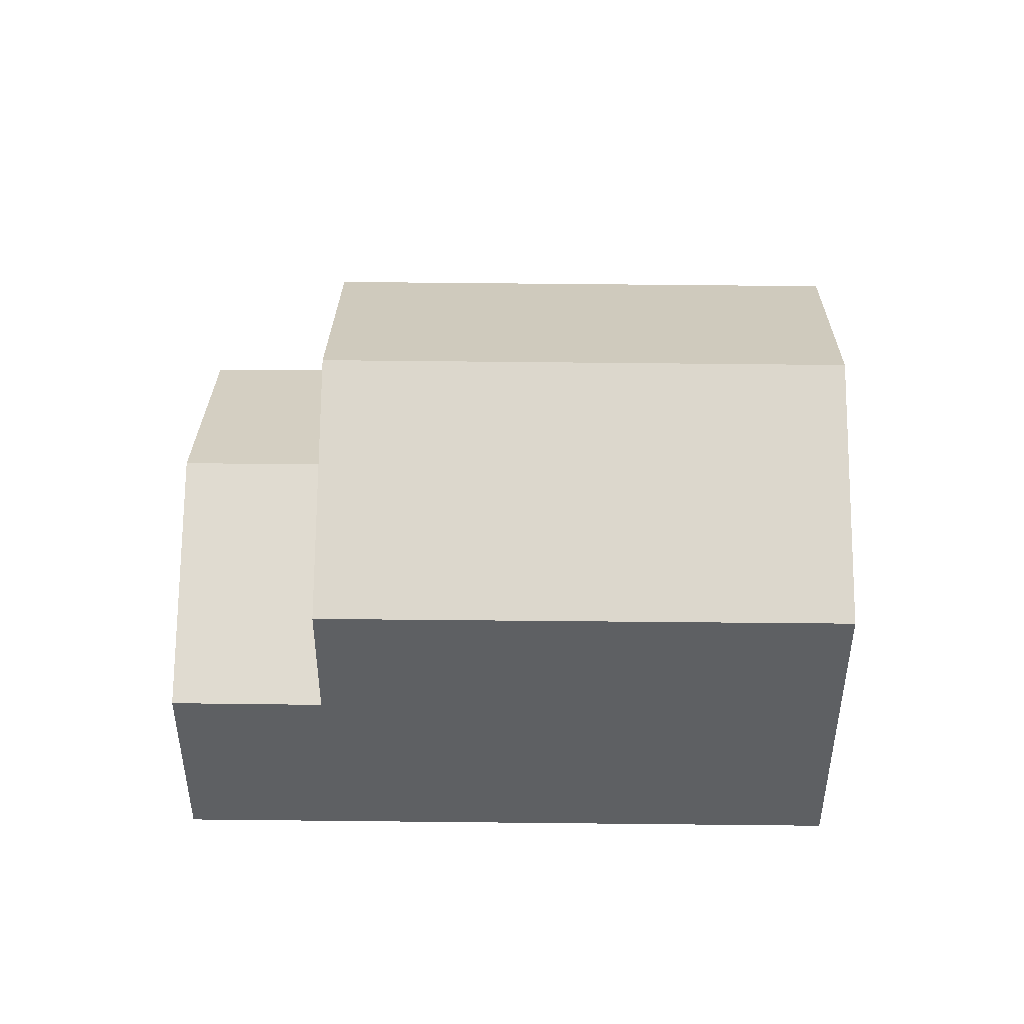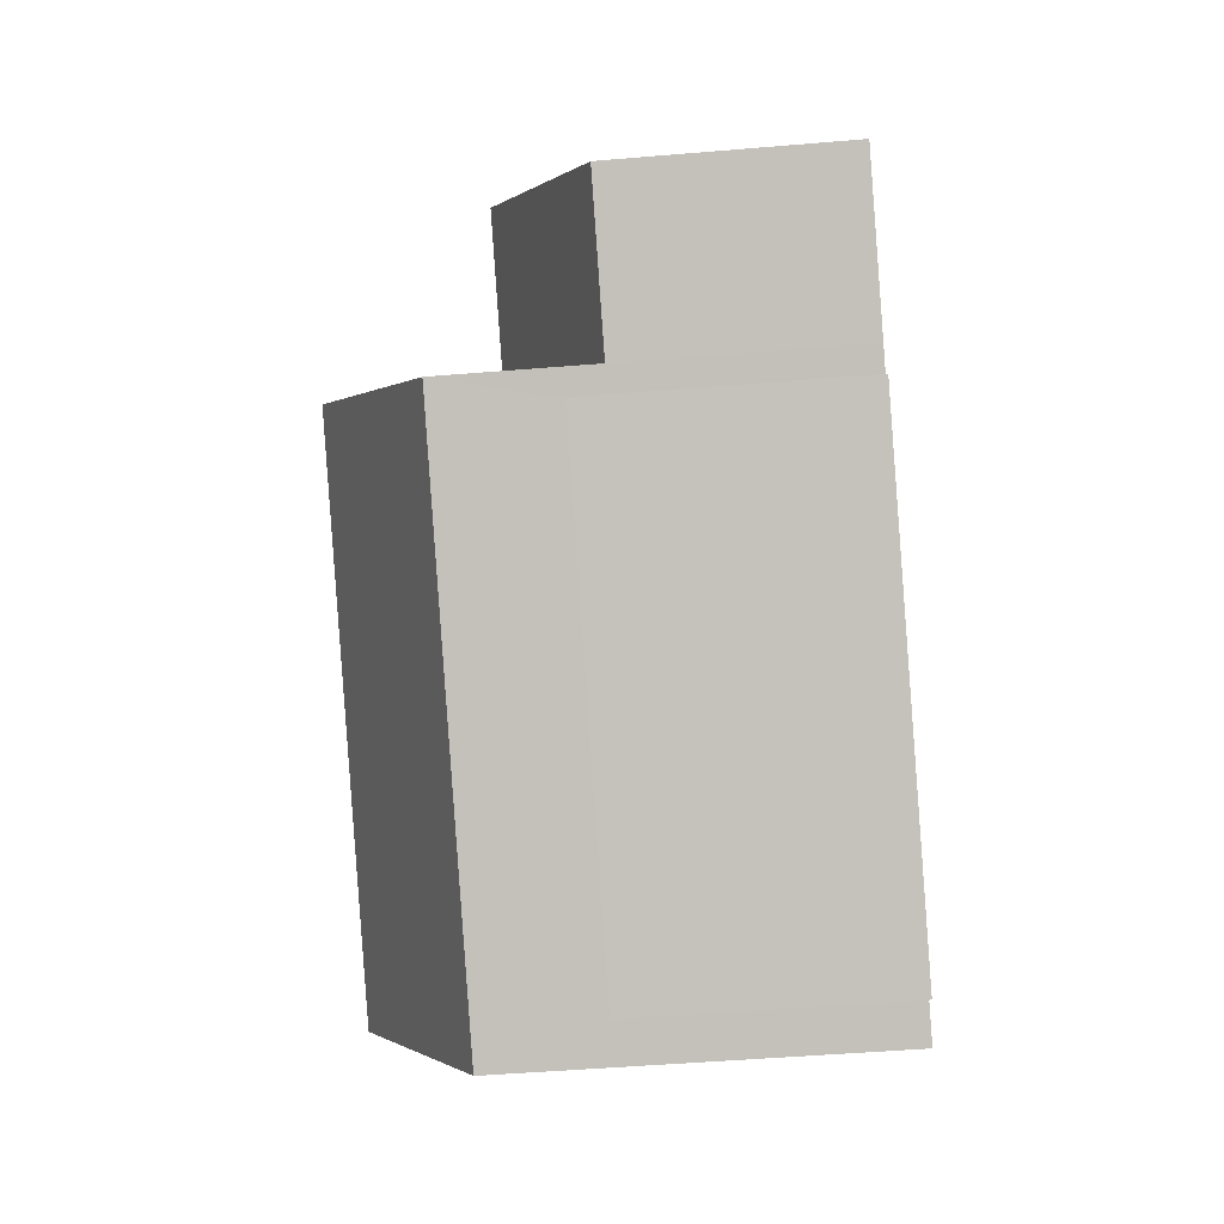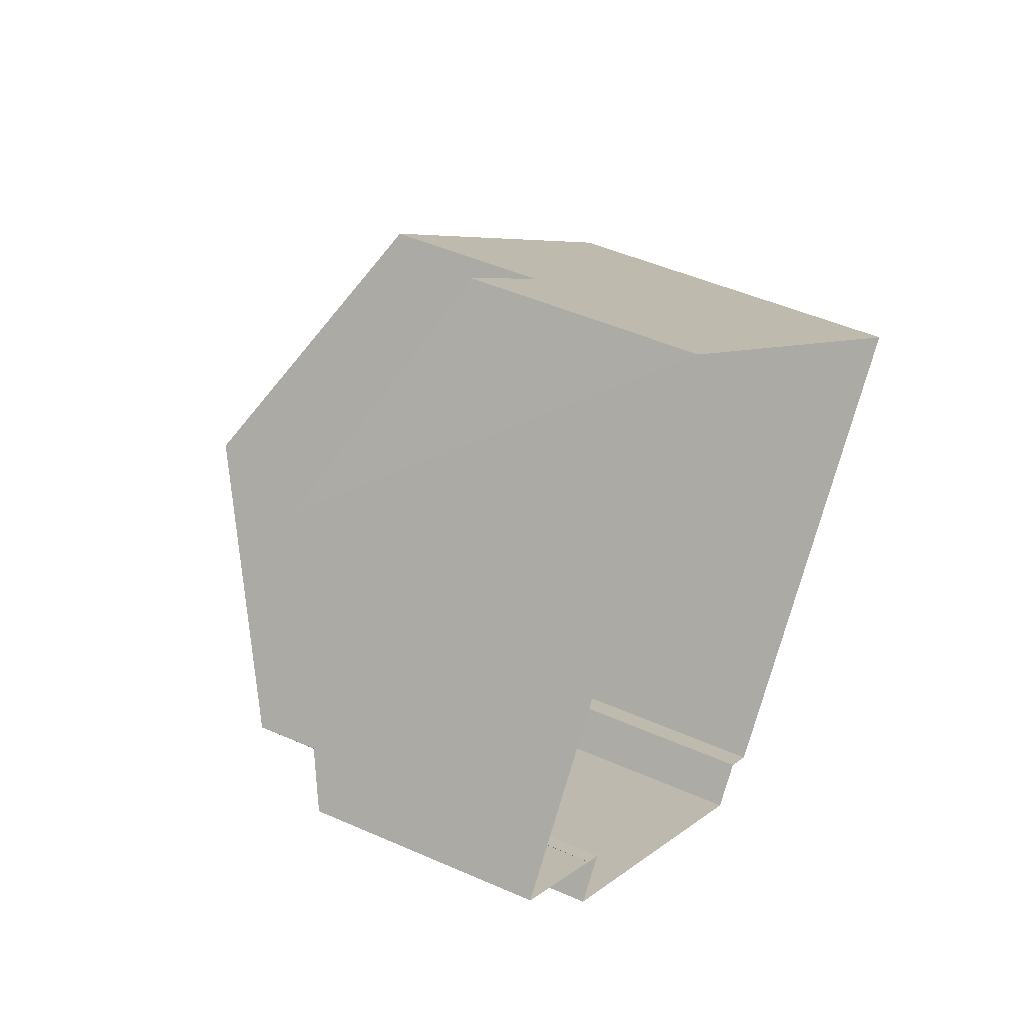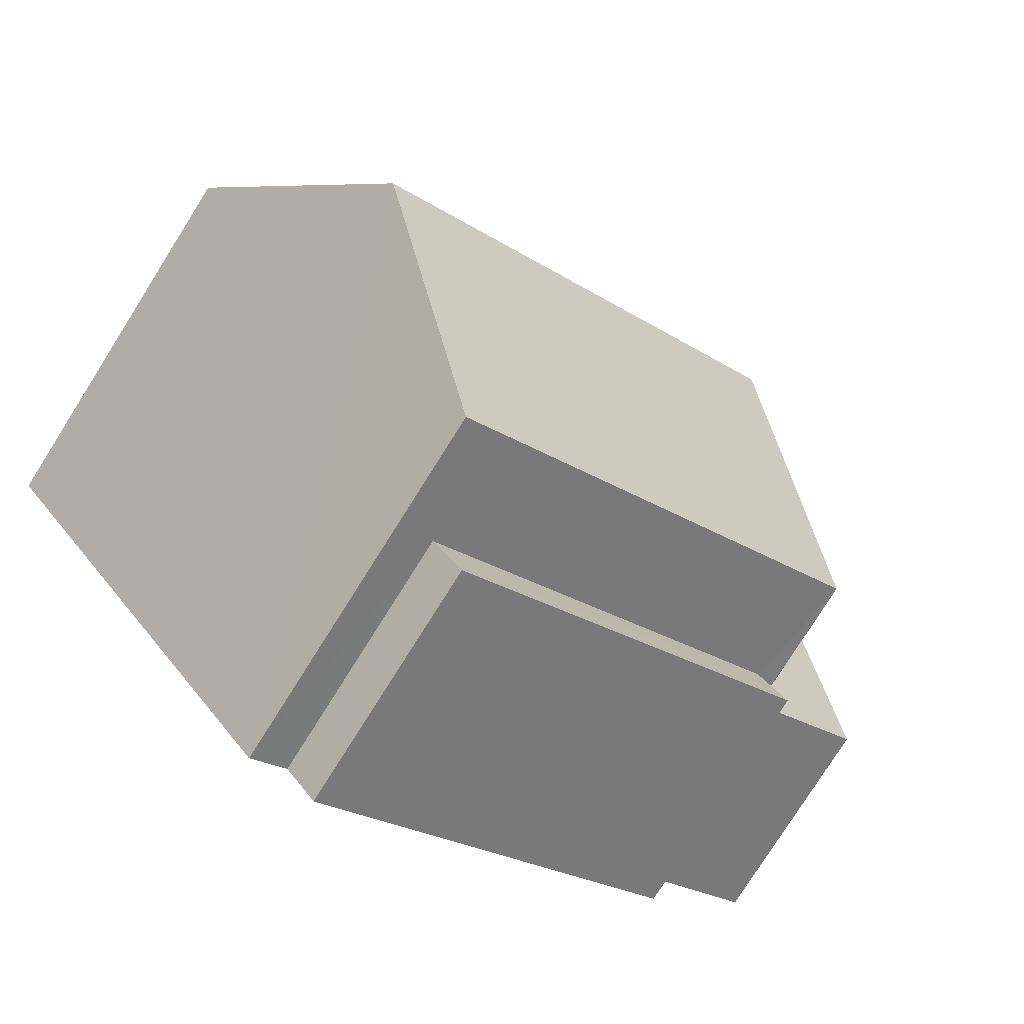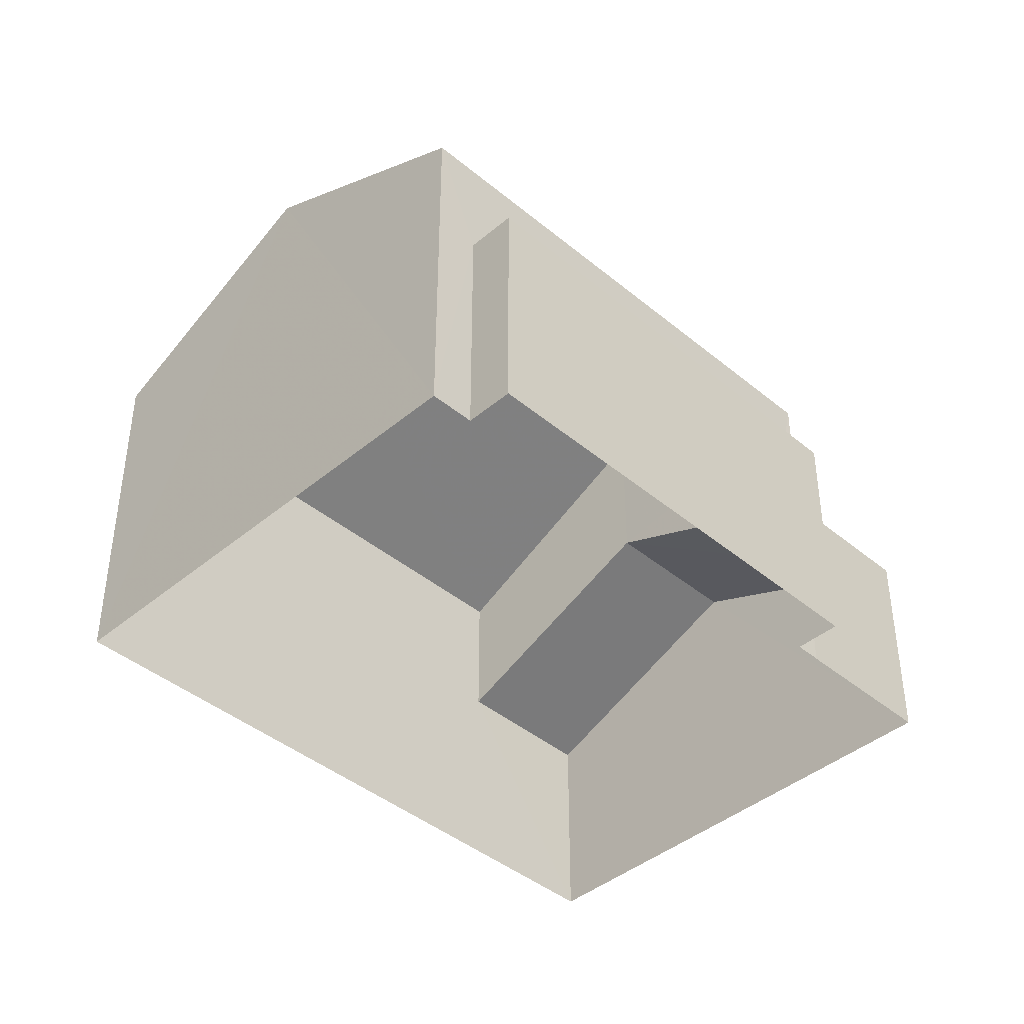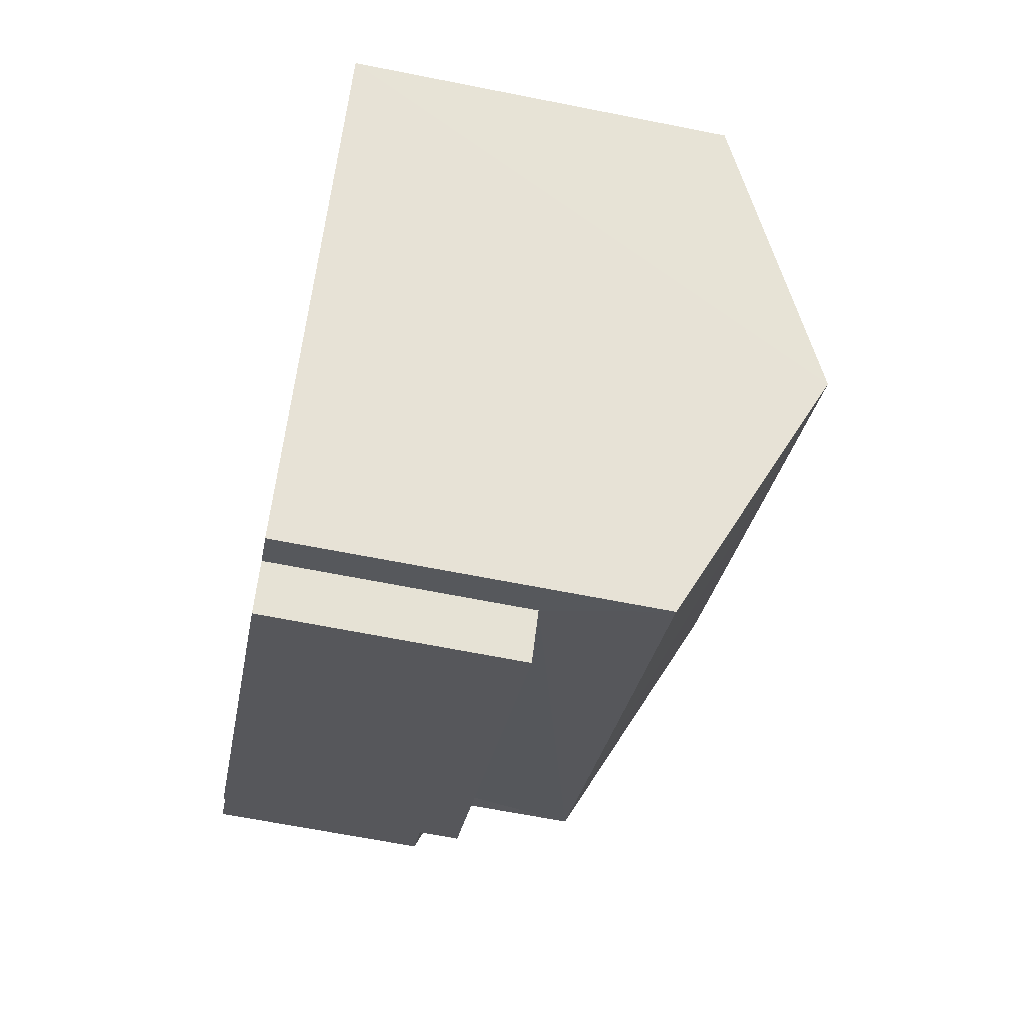
<metadata>
{"format":"obj","ext":"obj","renderer":"f3d","projection":"perspective","resolution":1024,"background":"white","views":[{"elev":47.7,"azim":-141.3,"up":"+Z"},{"elev":-50.7,"azim":95.2,"up":"+Y"},{"elev":46.5,"azim":116.9,"up":"+Y"},{"elev":-78.6,"azim":-32.2,"up":"+Y"},{"elev":-42.0,"azim":-6.9,"up":"+Z"},{"elev":-65.1,"azim":-101.4,"up":"+Y"}]}
</metadata>
<code>
v -2.197e+05 -1.234e+05 39.26
v -2.197e+05 -1.234e+05 39.26
v -2.197e+05 -1.234e+05 39.26
v -2.197e+05 -1.234e+05 39.26
v -2.197e+05 -1.234e+05 39.26
v -2.197e+05 -1.234e+05 39.26
v -2.197e+05 -1.234e+05 39.26
v -2.197e+05 -1.234e+05 39.26
v -2.197e+05 -1.234e+05 39.26
v -2.197e+05 -1.234e+05 39.26
v -2.197e+05 -1.234e+05 45.37
v -2.197e+05 -1.234e+05 45.37
v -2.197e+05 -1.234e+05 47.39
v -2.197e+05 -1.234e+05 47.39
v -2.197e+05 -1.234e+05 44.69
v -2.197e+05 -1.234e+05 42.94
v -2.197e+05 -1.234e+05 44.69
v -2.197e+05 -1.234e+05 42.94
v -2.197e+05 -1.234e+05 42.94
v -2.197e+05 -1.234e+05 42.94
v -2.197e+05 -1.234e+05 43.44
v -2.197e+05 -1.234e+05 43.44
v -2.197e+05 -1.234e+05 43.44
v -2.197e+05 -1.234e+05 43.44
v -2.197e+05 -1.234e+05 45.37
v -2.197e+05 -1.234e+05 45.37
f 1 2 3
f 3 4 5
f 6 7 2
f 8 9 1
f 1 9 6
f 10 1 5
f 1 3 5
f 1 6 2
f 11 12 13
f 14 11 13
f 15 16 17
f 15 18 16
f 15 17 19
f 20 15 19
f 21 22 23
f 21 24 22
f 13 25 14
f 13 26 25
f 16 4 17
f 4 3 17
f 3 19 17
f 12 2 13
f 2 7 13
f 7 26 13
f 5 4 16
f 18 5 16
f 19 3 20
f 11 20 12
f 12 20 2
f 20 3 2
f 23 9 8
f 23 22 9
f 6 9 22
f 24 6 22
f 1 10 21
f 10 25 21
f 6 24 7
f 24 25 26
f 21 25 24
f 7 24 26
f 10 5 18
f 10 18 25
f 25 15 14
f 15 20 11
f 15 11 14
f 25 18 15
f 1 23 8
f 1 21 23

</code>
